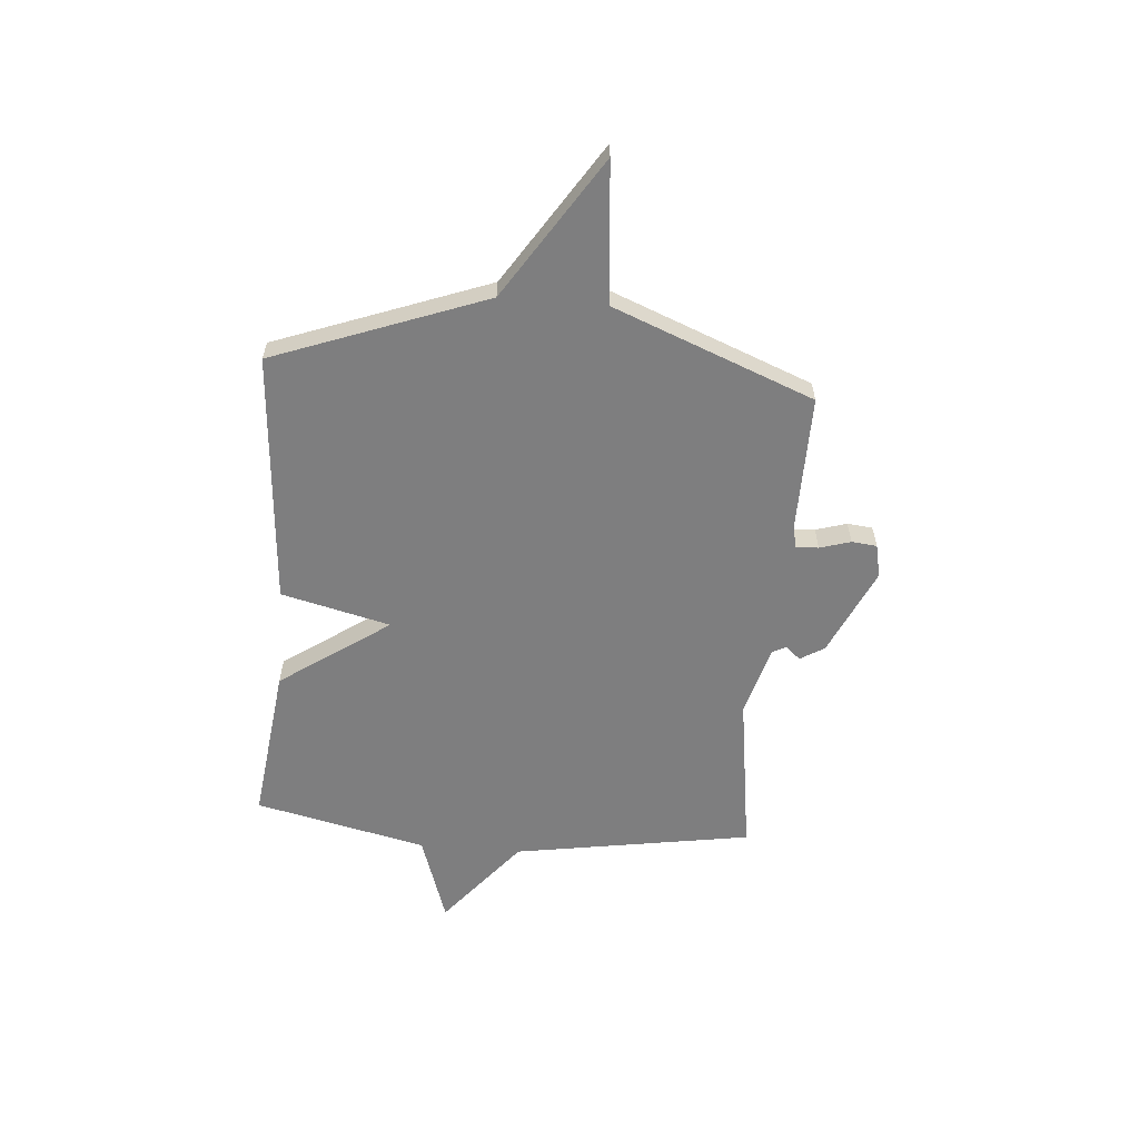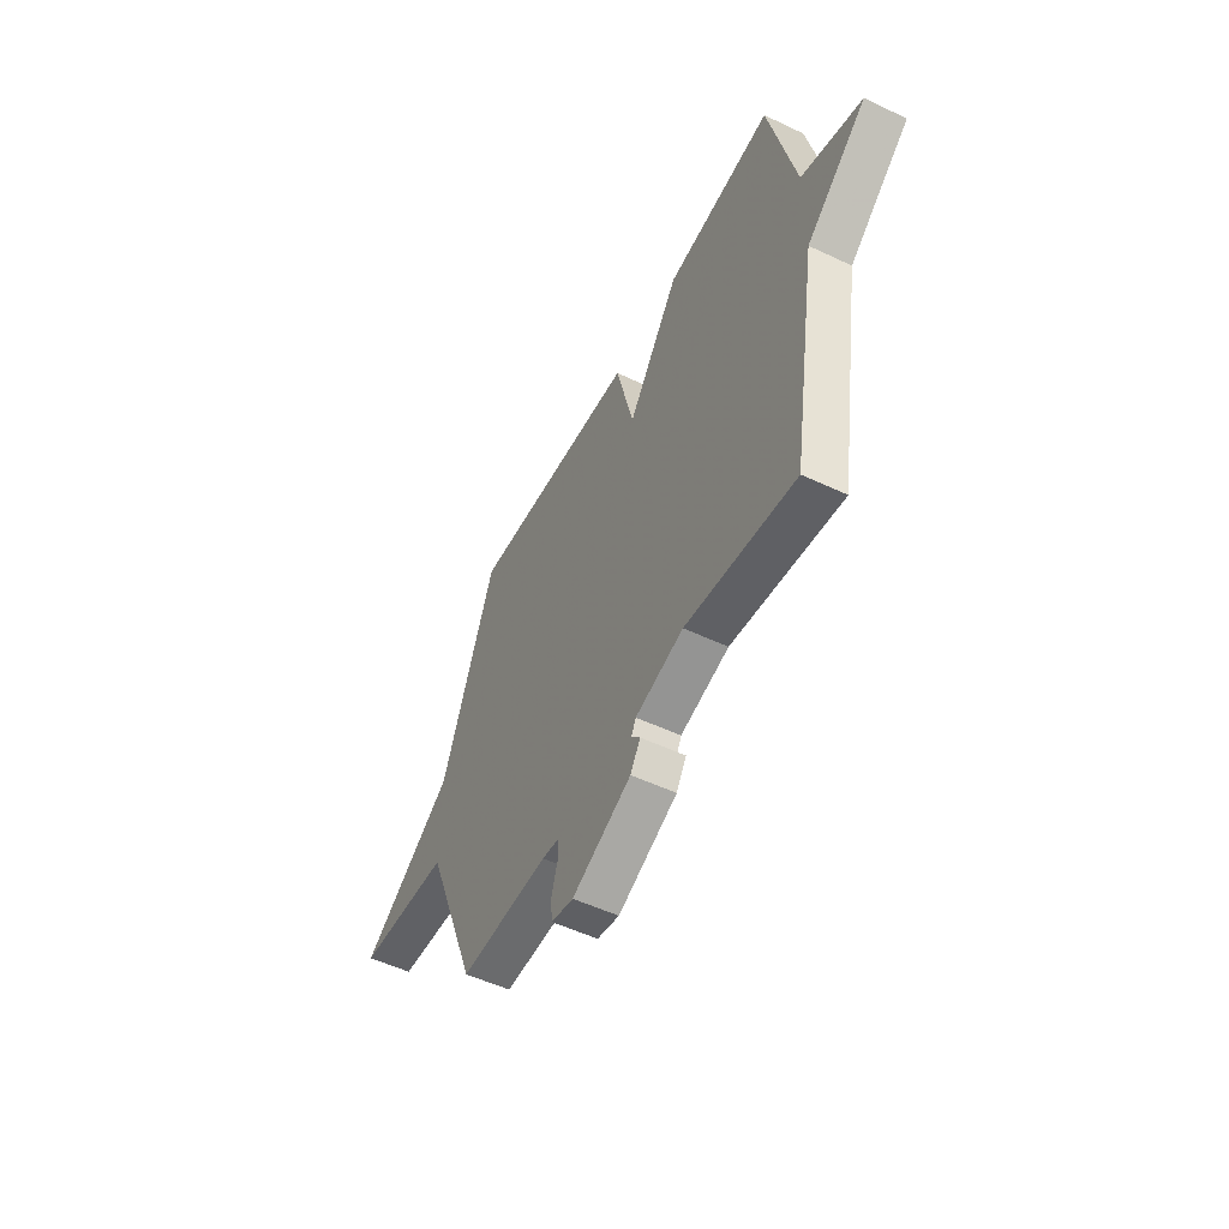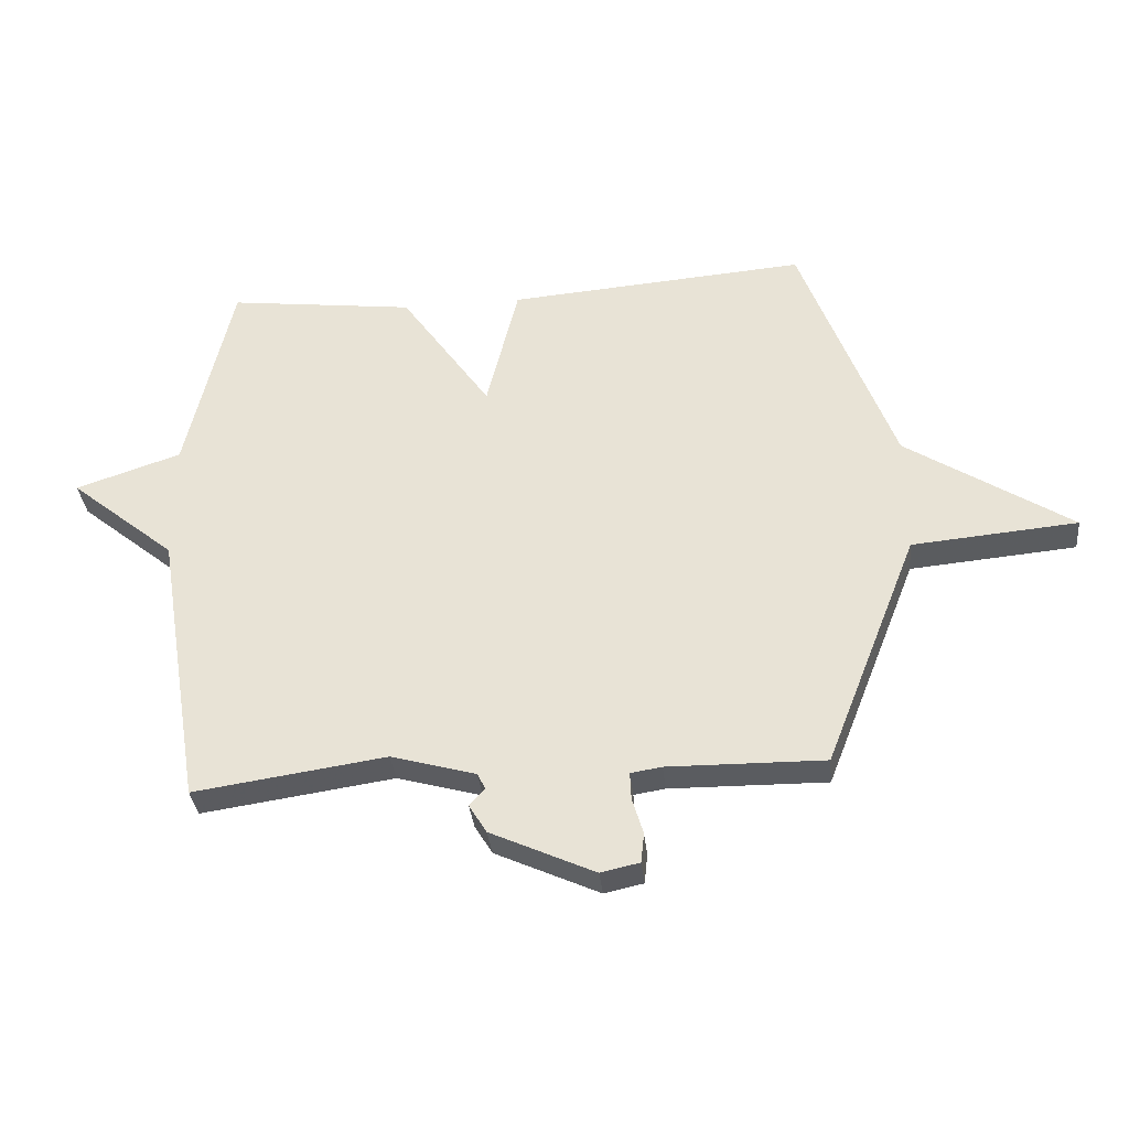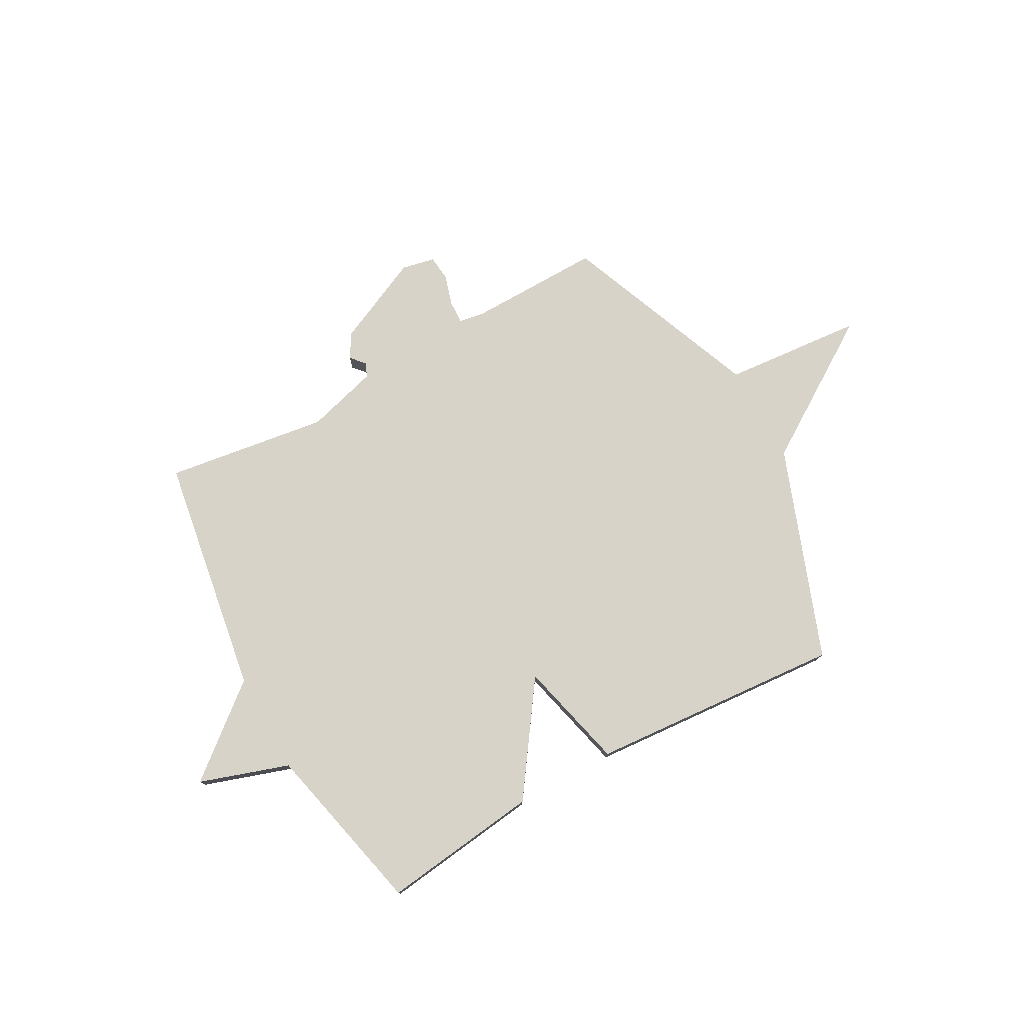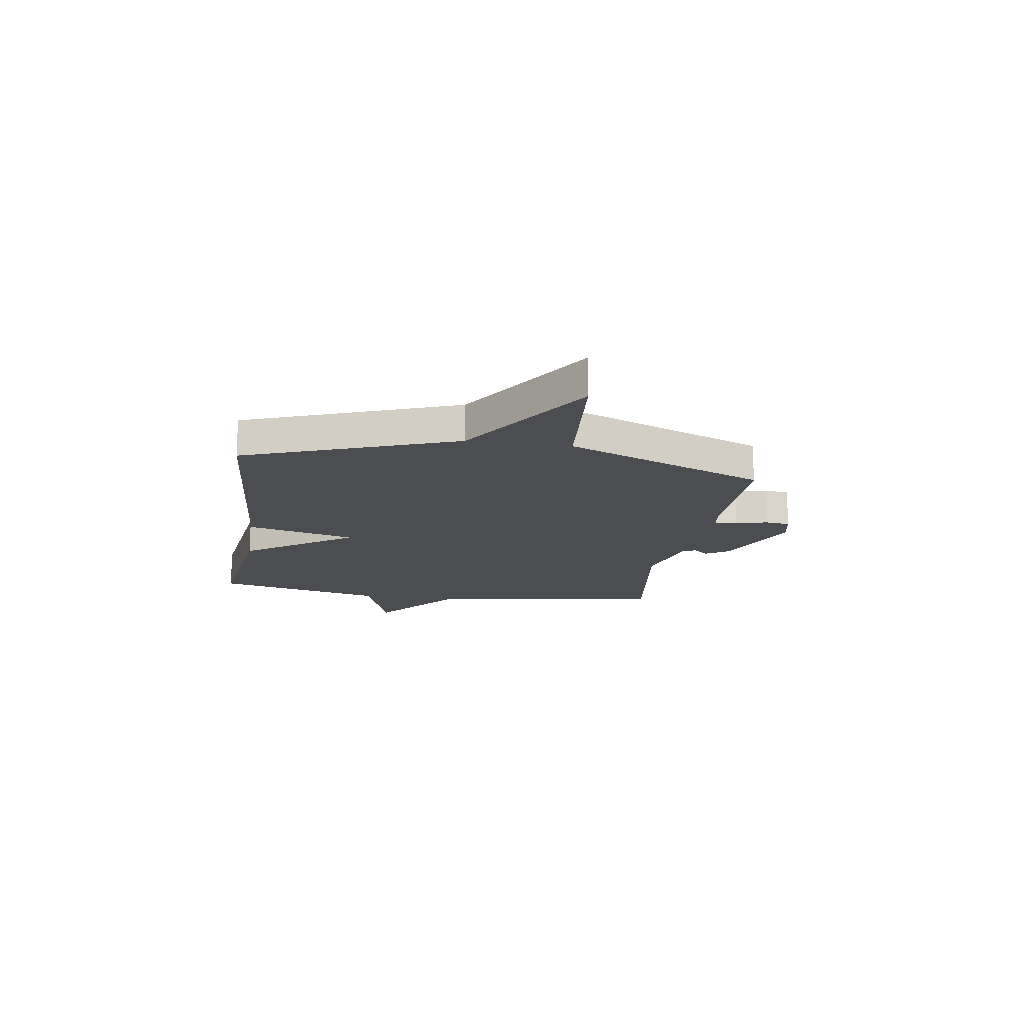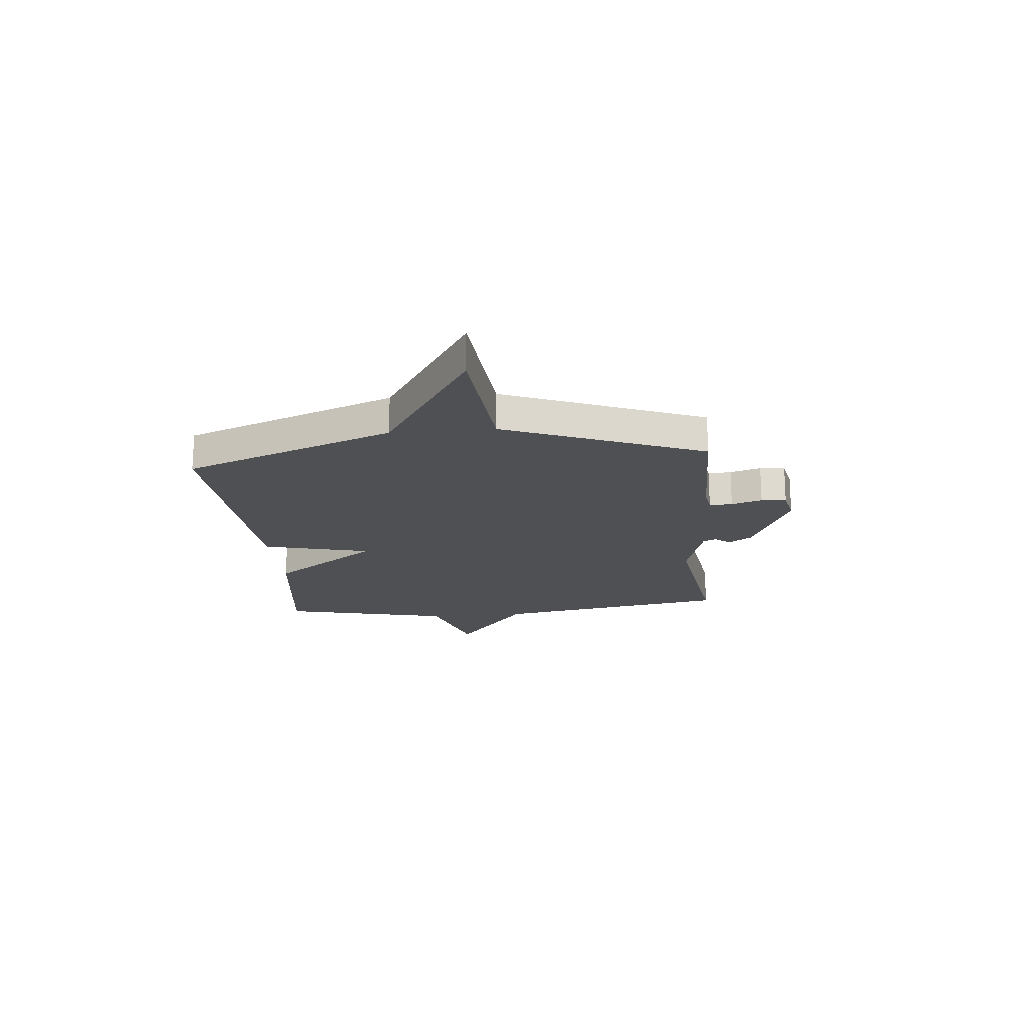
<metadata>
{"format":"obj","ext":"obj","renderer":"f3d","projection":"perspective","resolution":1024,"background":"white","views":[{"elev":-59.4,"azim":85.3,"up":"+Y"},{"elev":-52.6,"azim":-117.0,"up":"+Z"},{"elev":-34.1,"azim":5.9,"up":"+Z"},{"elev":76.9,"azim":-29.0,"up":"+Y"},{"elev":-16.2,"azim":81.1,"up":"+Y"},{"elev":-19.2,"azim":95.4,"up":"+Y"}]}
</metadata>
<code>
v -0.5 0.07 0.5
v -0.192 0.07 0.462
v -0.044 0.07 0.25
v 0.008 0.07 0.462
v 0.5 0.07 0.5
v 0.653 0.07 0.089
v 0.925 0.07 -0.087
v 0.653 0.07 -0.111
v 0.5 0.07 -0.5
v 0.243 0.07 -0.497
v 0.192 0.07 -0.505
v 0.194 0.07 -0.55
v 0.212 0.07 -0.61
v 0.207 0.07 -0.659
v 0.143 0.07 -0.673
v -0.028 0.07 -0.595
v -0.057 0.07 -0.548
v -0.032 0.07 -0.519
v -0.045 0.07 -0.493
v -0.184 0.07 -0.454
v -0.5 0.07 -0.5
v -0.576 0.07 -0.035
v -0.75 0.07 0.107
v -0.576 0.07 0.165
v -0.5 0 0.5
v -0.192 0 0.462
v -0.044 0 0.25
v 0.008 0 0.462
v 0.5 0 0.5
v 0.653 0 0.089
v 0.925 0 -0.087
v 0.653 0 -0.111
v 0.5 0 -0.5
v 0.243 0 -0.497
v 0.192 0 -0.505
v 0.194 0 -0.55
v 0.212 0 -0.61
v 0.207 0 -0.659
v 0.143 0 -0.673
v -0.028 0 -0.595
v -0.057 0 -0.548
v -0.032 0 -0.519
v -0.045 0 -0.493
v -0.184 0 -0.454
v -0.5 0 -0.5
v -0.576 0 -0.035
v -0.75 0 0.107
v -0.576 0 0.165
f 22 23 24
f 1 2 3
f 24 1 3
f 22 24 3
f 21 22 3
f 20 21 3
f 4 5 6
f 3 4 6
f 20 3 6
f 19 20 6
f 18 19 6
f 16 17 18
f 15 16 18
f 14 15 18
f 13 14 18
f 12 13 18
f 11 12 18
f 10 11 18 6
f 8 9 10 6
f 6 7 8
f 48 47 46
f 27 26 25
f 27 25 48
f 27 48 46
f 27 46 45
f 27 45 44
f 30 29 28
f 30 28 27
f 30 27 44
f 30 44 43
f 30 43 42
f 42 41 40
f 42 40 39
f 42 39 38
f 42 38 37
f 42 37 36
f 42 36 35
f 30 42 35 34
f 30 34 33 32
f 32 31 30
f 1 25 26 2
f 2 26 27 3
f 3 27 28 4
f 4 28 29 5
f 5 29 30 6
f 6 30 31 7
f 7 31 32 8
f 8 32 33 9
f 9 33 34 10
f 10 34 35 11
f 11 35 36 12
f 12 36 37 13
f 13 37 38 14
f 14 38 39 15
f 15 39 40 16
f 16 40 41 17
f 17 41 42 18
f 18 42 43 19
f 19 43 44 20
f 20 44 45 21
f 21 45 46 22
f 22 46 47 23
f 23 47 48 24
f 24 48 25 1

</code>
